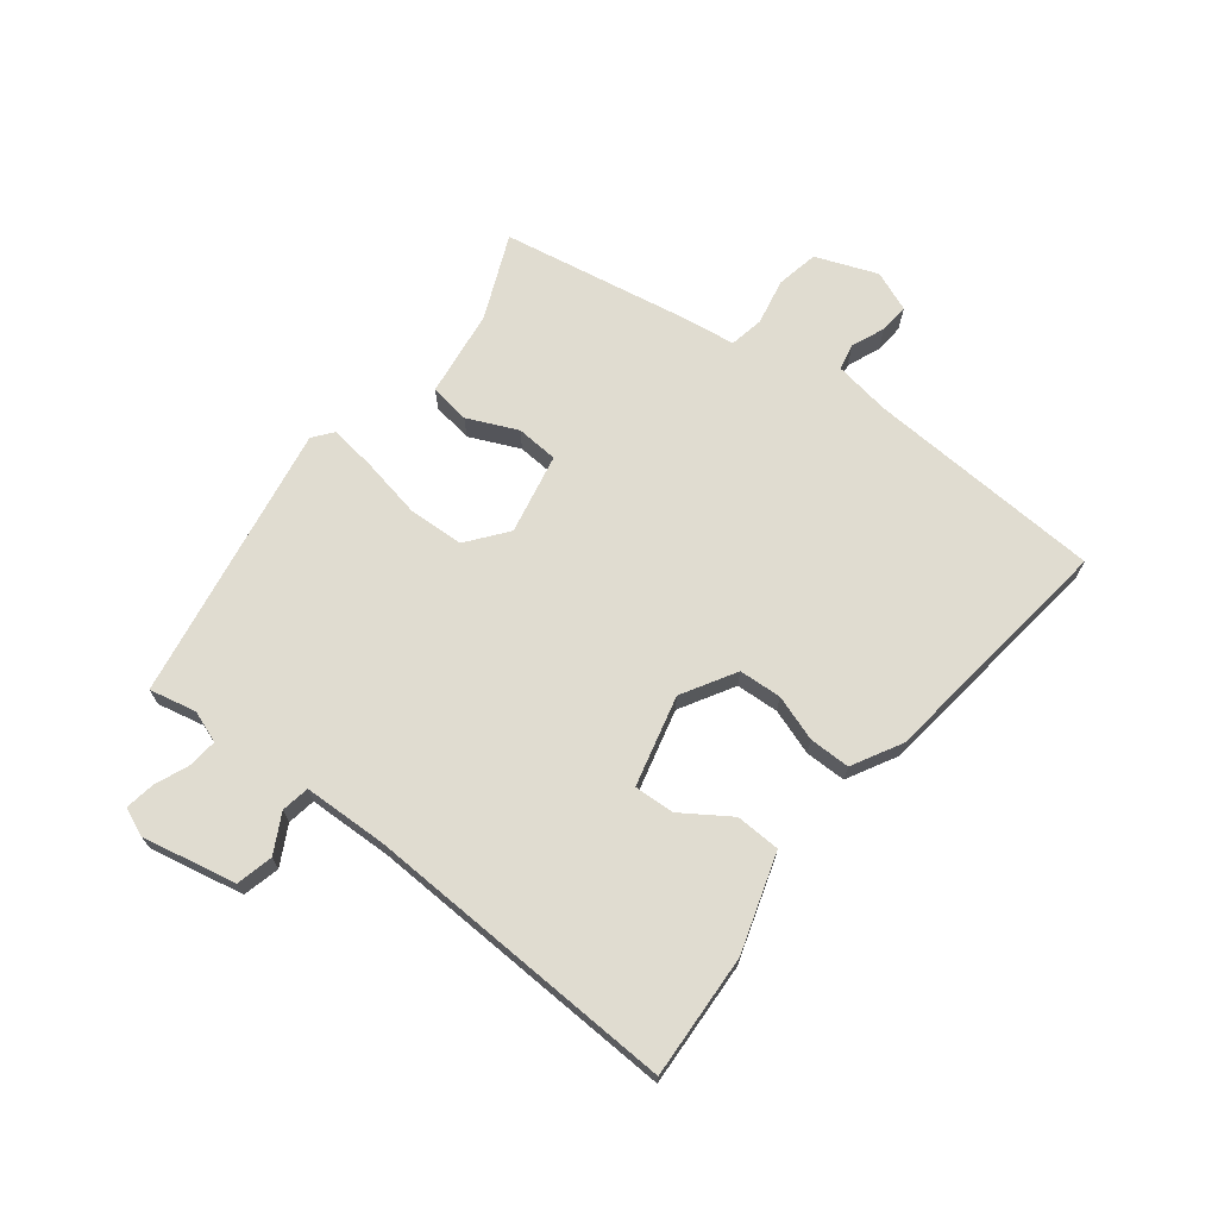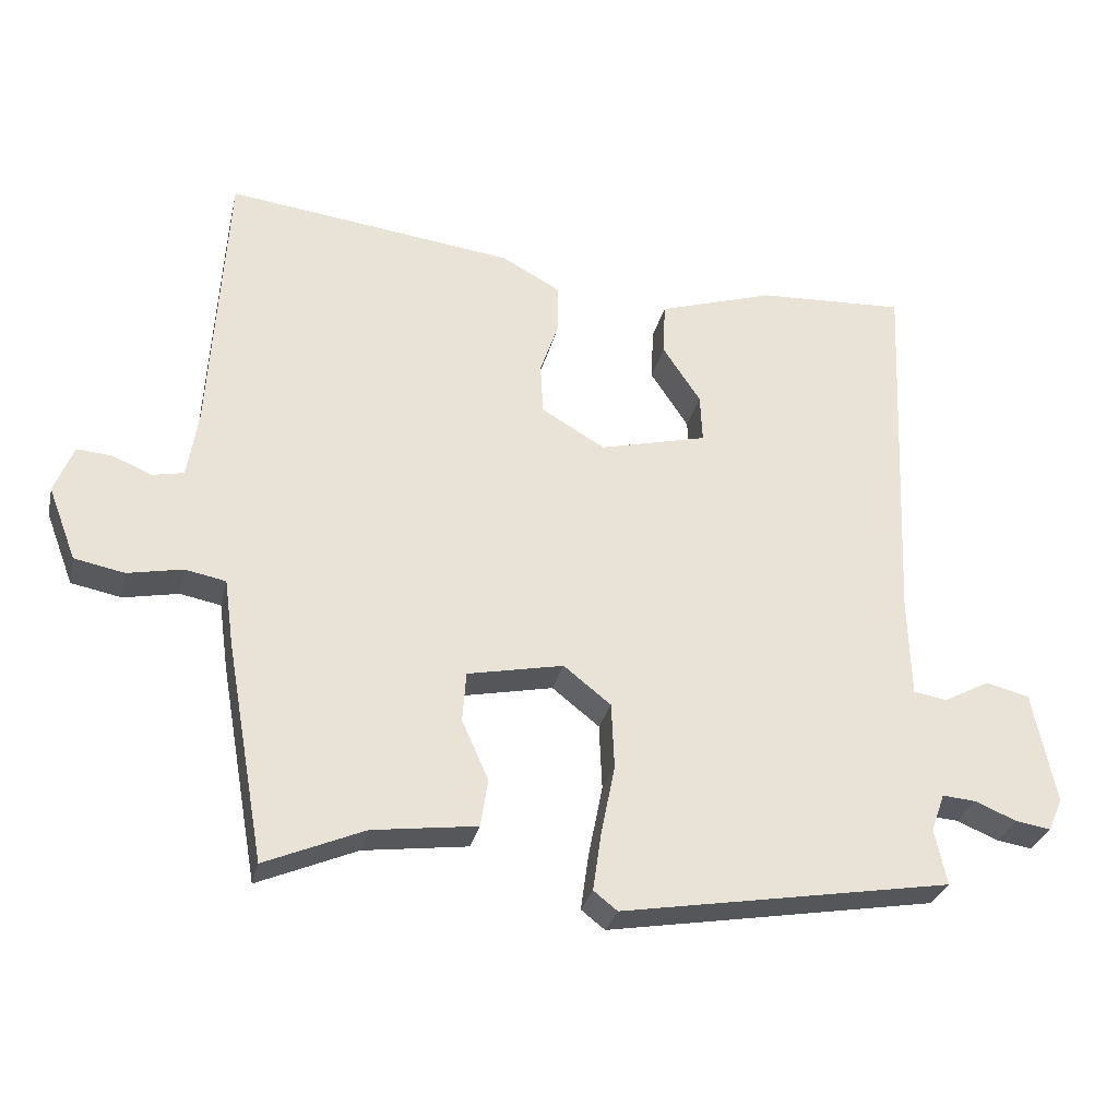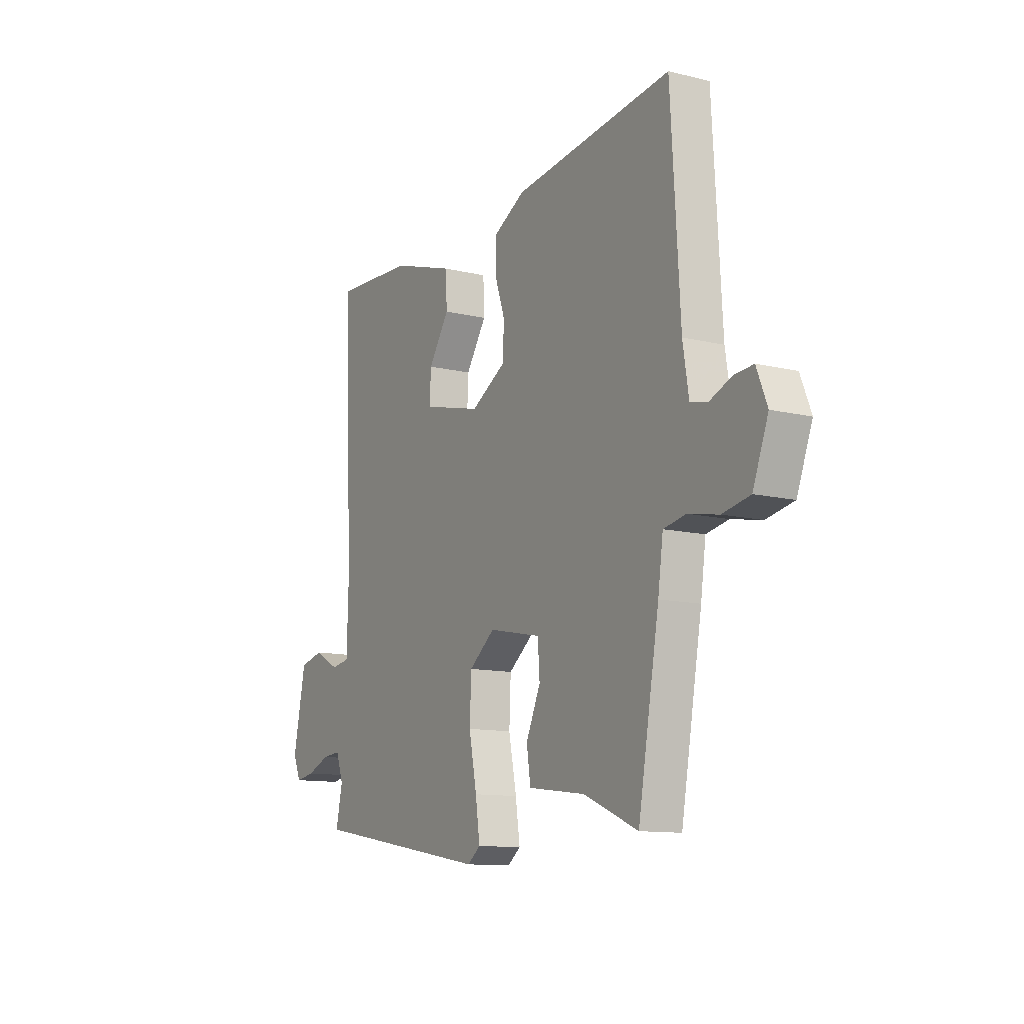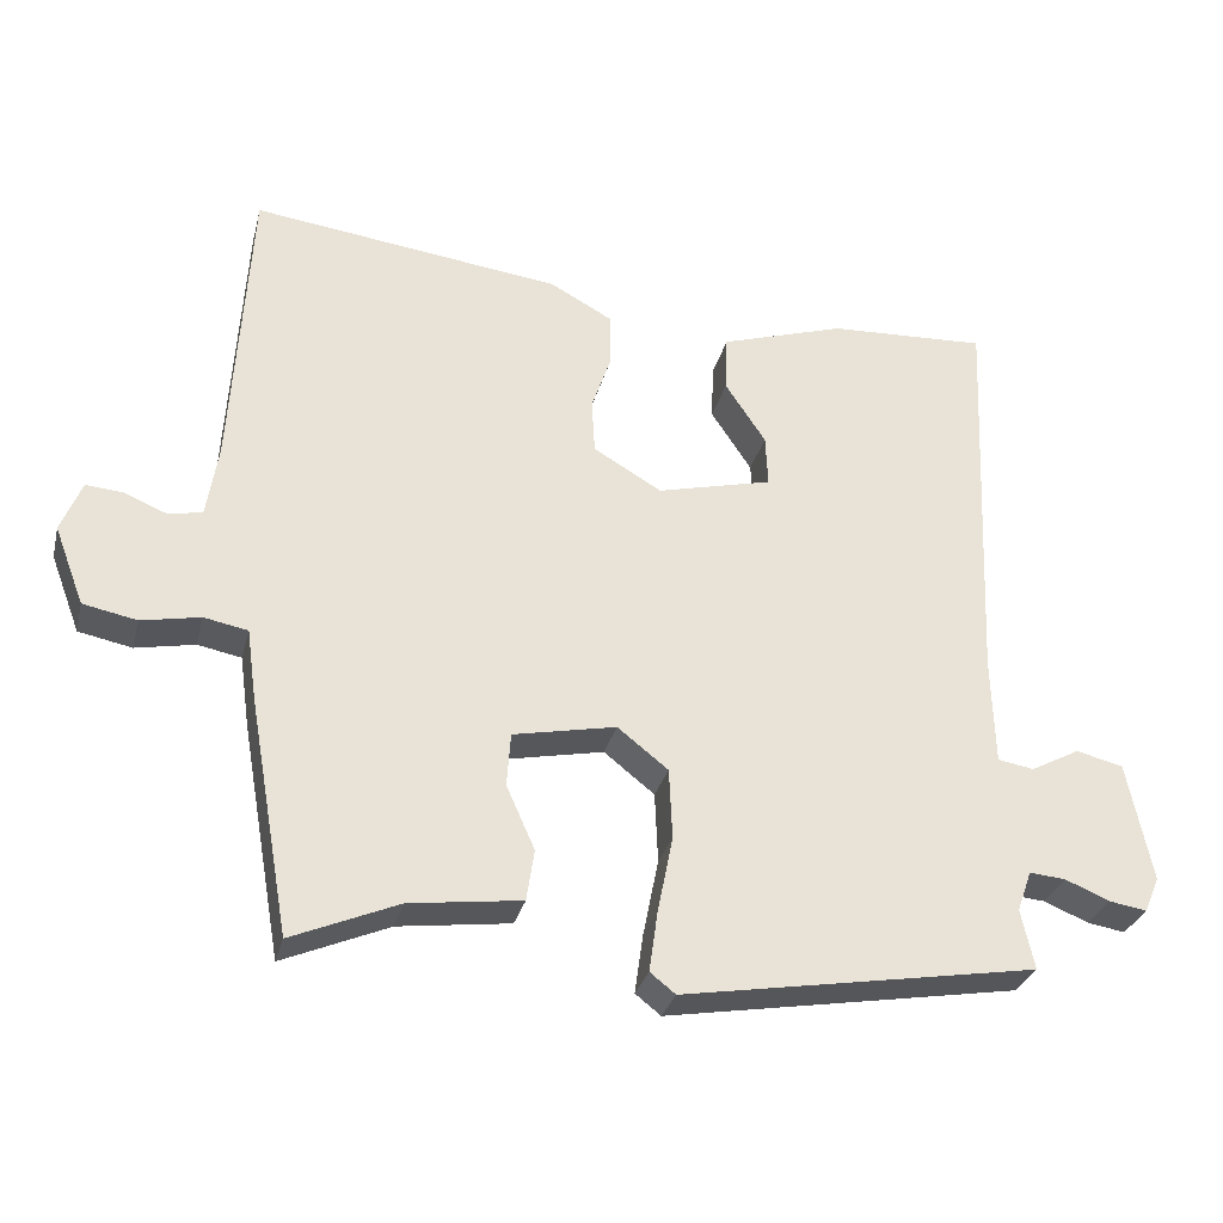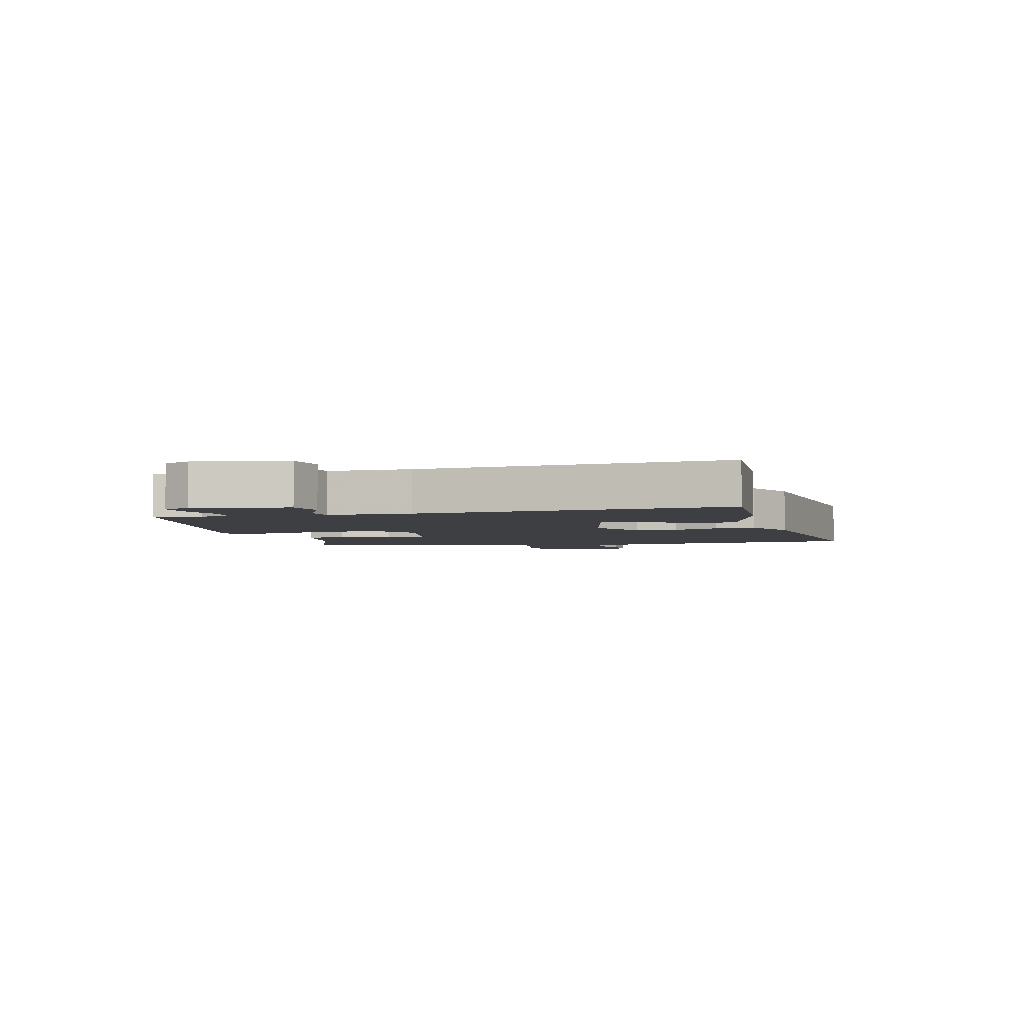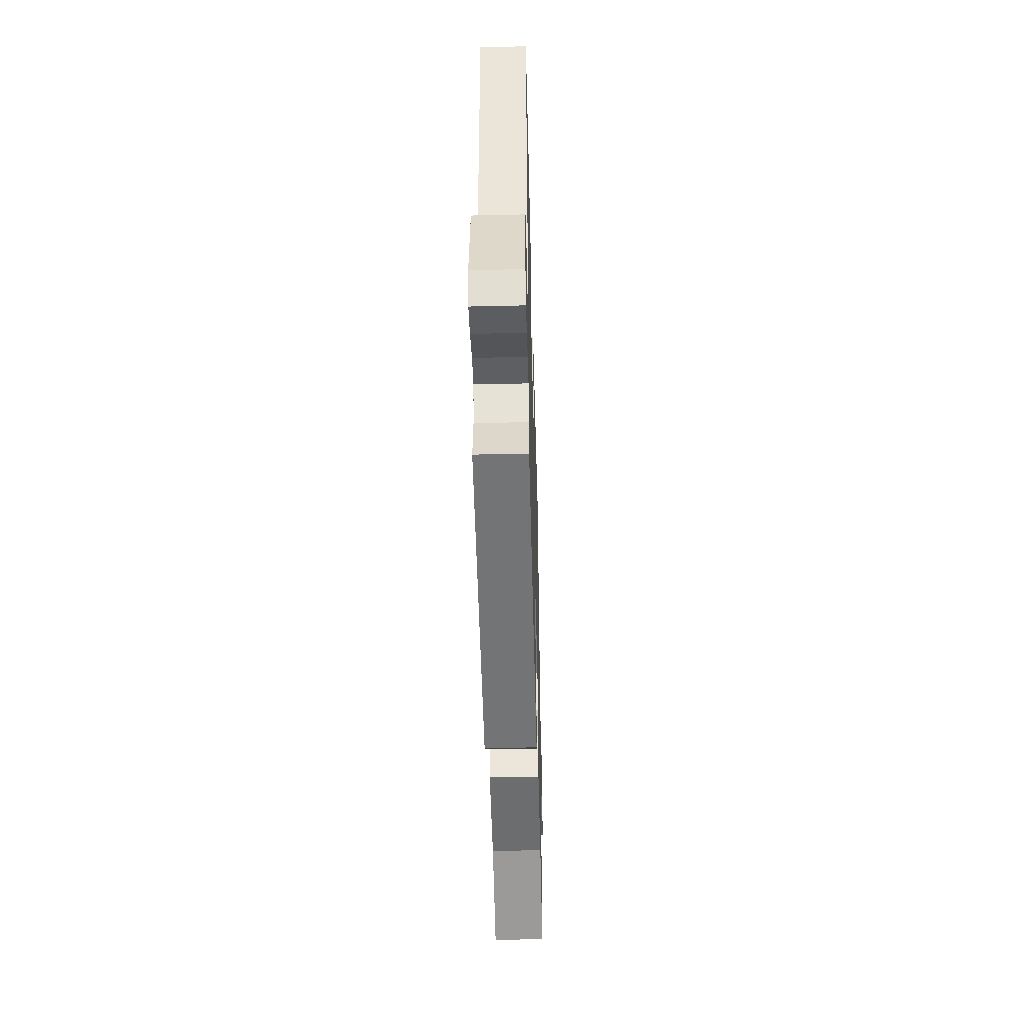
<metadata>
{"format":"obj","ext":"obj","renderer":"f3d","projection":"perspective","resolution":1024,"background":"white","views":[{"elev":69.7,"azim":-52.3,"up":"+Y"},{"elev":-29.4,"azim":167.2,"up":"+Z"},{"elev":-11.8,"azim":59.9,"up":"+Z"},{"elev":-30.2,"azim":166.2,"up":"+Z"},{"elev":-3.9,"azim":-75.2,"up":"+Y"},{"elev":-46.5,"azim":-88.5,"up":"+Z"}]}
</metadata>
<code>
v -0.499 0.07 0.488
v -0.293 0.07 0.478
v -0.131 0.07 0.427
v -0.128 0.07 0.353
v -0.181 0.07 0.273
v -0.184 0.07 0.206
v -0.034 0.07 0.169
v 0.055 0.07 0.221
v 0.059 0.07 0.292
v 0.033 0.07 0.368
v 0.033 0.07 0.436
v 0.115 0.07 0.481
v 0.519 0.07 0.532
v 0.542 0.07 0.14
v 0.557 0.07 0.046
v 0.601 0.07 0.037
v 0.656 0.07 0.06
v 0.705 0.07 0.064
v 0.732 0.07 -0.003
v 0.693 0.07 -0.105
v 0.623 0.07 -0.119
v 0.546 0.07 -0.104
v 0.489 0.07 -0.115
v 0.476 0.07 -0.209
v 0.422 0.07 -0.515
v 0.283 0.07 -0.456
v 0.137 0.07 -0.437
v 0.127 0.07 -0.37
v 0.164 0.07 -0.287
v 0.159 0.07 -0.217
v 0.025 0.07 -0.19
v -0.041 0.07 -0.242
v -0.045 0.07 -0.334
v -0.025 0.07 -0.435
v -0.014 0.07 -0.513
v -0.047 0.07 -0.539
v -0.509 0.07 -0.461
v -0.492 0.07 -0.383
v -0.511 0.07 -0.33
v -0.558 0.07 -0.334
v -0.616 0.07 -0.358
v -0.665 0.07 -0.366
v -0.685 0.07 -0.32
v -0.653 0.07 -0.163
v -0.592 0.07 -0.148
v -0.528 0.07 -0.182
v -0.481 0.07 -0.174
v -0.477 0.07 -0.033
v -0.499 0 0.488
v -0.293 0 0.478
v -0.131 0 0.427
v -0.128 0 0.353
v -0.181 0 0.273
v -0.184 0 0.206
v -0.034 0 0.169
v 0.055 0 0.221
v 0.059 0 0.292
v 0.033 0 0.368
v 0.033 0 0.436
v 0.115 0 0.481
v 0.519 0 0.532
v 0.542 0 0.14
v 0.557 0 0.046
v 0.601 0 0.037
v 0.656 0 0.06
v 0.705 0 0.064
v 0.732 0 -0.003
v 0.693 0 -0.105
v 0.623 0 -0.119
v 0.546 0 -0.104
v 0.489 0 -0.115
v 0.476 0 -0.209
v 0.422 0 -0.515
v 0.283 0 -0.456
v 0.137 0 -0.437
v 0.127 0 -0.37
v 0.164 0 -0.287
v 0.159 0 -0.217
v 0.025 0 -0.19
v -0.041 0 -0.242
v -0.045 0 -0.334
v -0.025 0 -0.435
v -0.014 0 -0.513
v -0.047 0 -0.539
v -0.509 0 -0.461
v -0.492 0 -0.383
v -0.511 0 -0.33
v -0.558 0 -0.334
v -0.616 0 -0.358
v -0.665 0 -0.366
v -0.685 0 -0.32
v -0.653 0 -0.163
v -0.592 0 -0.148
v -0.528 0 -0.182
v -0.481 0 -0.174
v -0.477 0 -0.033
f 43 44 45 46
f 43 46 47
f 40 41 42 43
f 39 40 43 47
f 38 39 47
f 35 36 37 38
f 33 34 35 38
f 32 33 38 47
f 31 32 47 48
f 26 27 28 29
f 26 29 30
f 23 24 25 26
f 23 26 30
f 19 20 21 22
f 19 22 23
f 16 17 18 19
f 15 16 19 23
f 14 15 23 30
f 9 10 11 12
f 8 9 12 13
f 2 3 4 5
f 2 5 6
f 1 2 6
f 48 1 6
f 31 48 6 7
f 30 31 7 8
f 8 13 14 30
f 94 93 92 91
f 95 94 91
f 91 90 89 88
f 95 91 88 87
f 95 87 86
f 86 85 84 83
f 86 83 82 81
f 95 86 81 80
f 96 95 80 79
f 77 76 75 74
f 78 77 74
f 74 73 72 71
f 78 74 71
f 70 69 68 67
f 71 70 67
f 67 66 65 64
f 71 67 64 63
f 78 71 63 62
f 60 59 58 57
f 61 60 57 56
f 53 52 51 50
f 54 53 50
f 54 50 49
f 54 49 96
f 55 54 96 79
f 56 55 79 78
f 78 62 61 56
f 1 49 50 2
f 2 50 51 3
f 3 51 52 4
f 4 52 53 5
f 5 53 54 6
f 6 54 55 7
f 7 55 56 8
f 8 56 57 9
f 9 57 58 10
f 10 58 59 11
f 11 59 60 12
f 12 60 61 13
f 13 61 62 14
f 14 62 63 15
f 15 63 64 16
f 16 64 65 17
f 17 65 66 18
f 18 66 67 19
f 19 67 68 20
f 20 68 69 21
f 21 69 70 22
f 22 70 71 23
f 23 71 72 24
f 24 72 73 25
f 25 73 74 26
f 26 74 75 27
f 27 75 76 28
f 28 76 77 29
f 29 77 78 30
f 30 78 79 31
f 31 79 80 32
f 32 80 81 33
f 33 81 82 34
f 34 82 83 35
f 35 83 84 36
f 36 84 85 37
f 37 85 86 38
f 38 86 87 39
f 39 87 88 40
f 40 88 89 41
f 41 89 90 42
f 42 90 91 43
f 43 91 92 44
f 44 92 93 45
f 45 93 94 46
f 46 94 95 47
f 47 95 96 48
f 48 96 49 1

</code>
